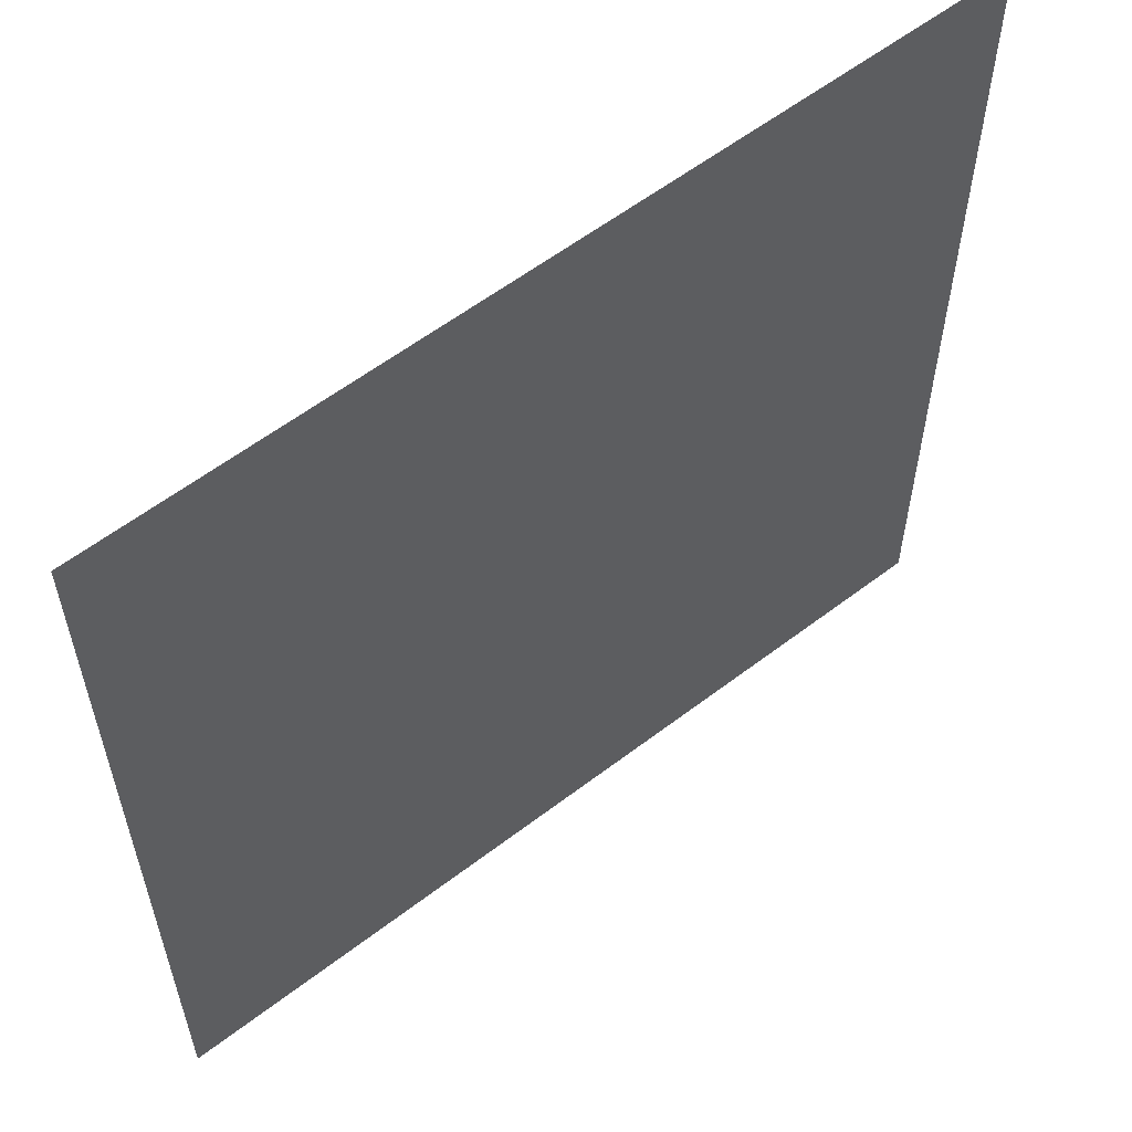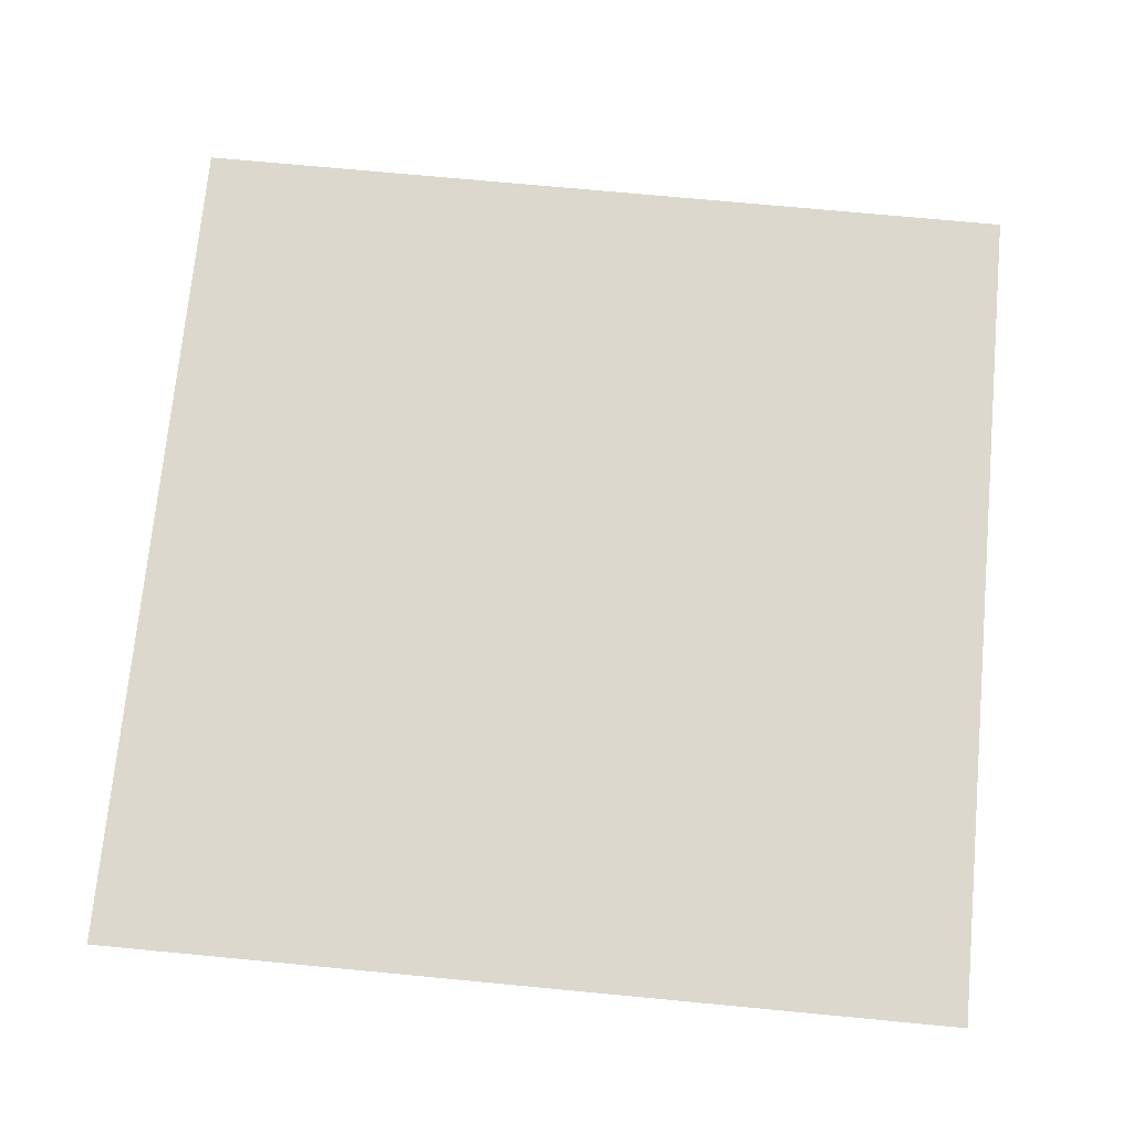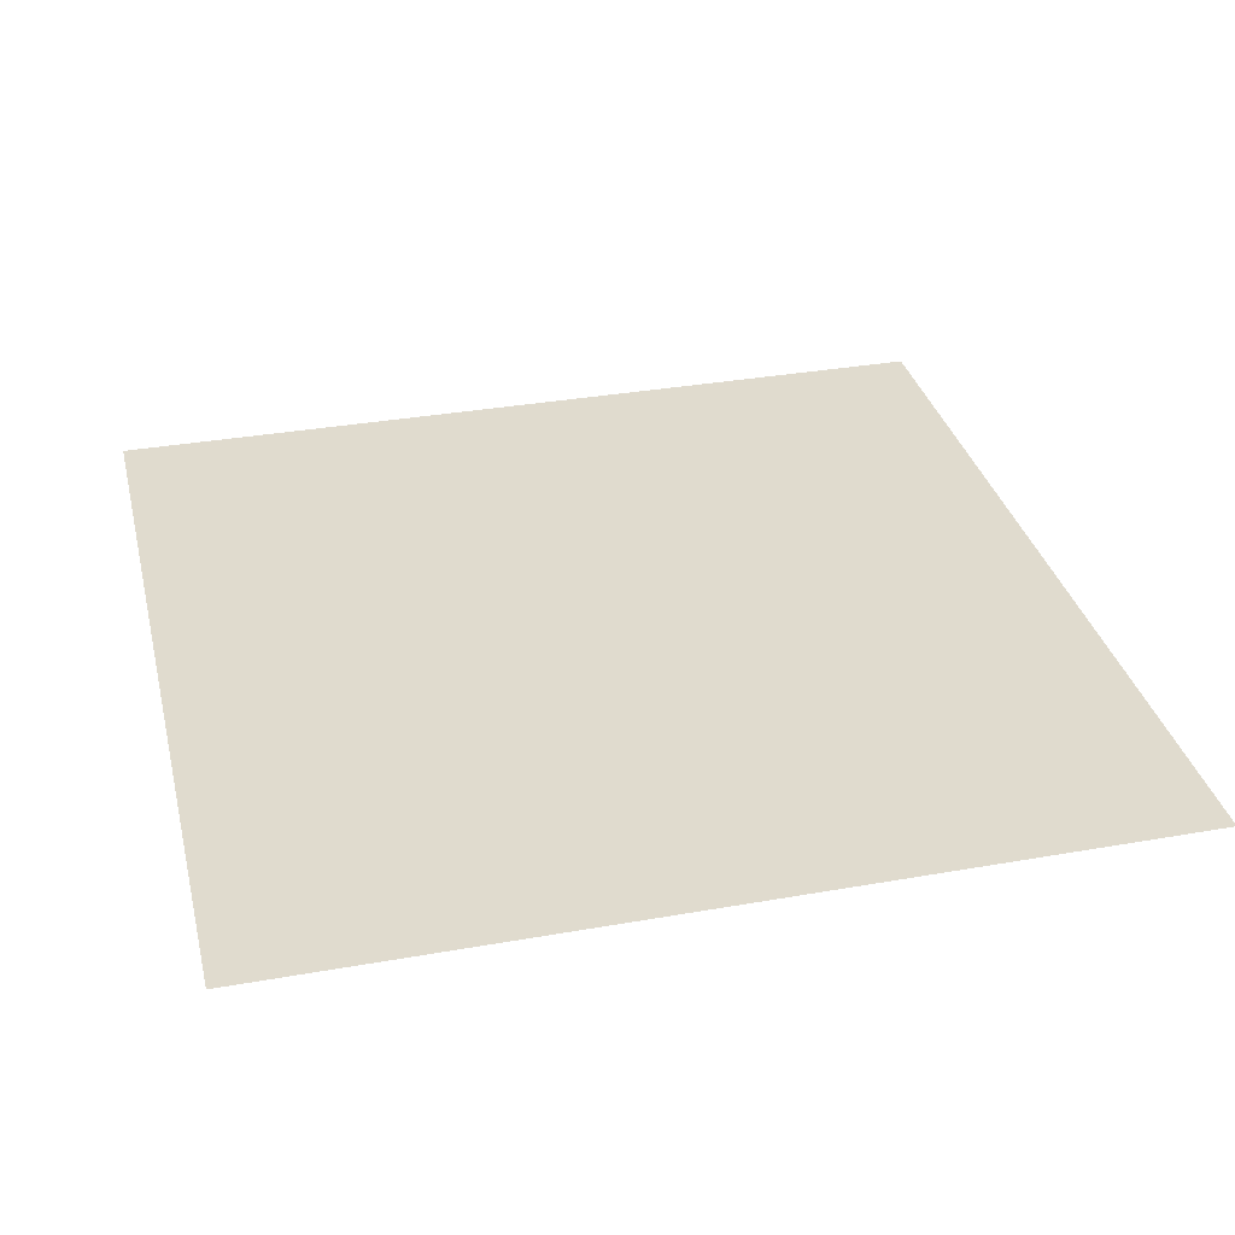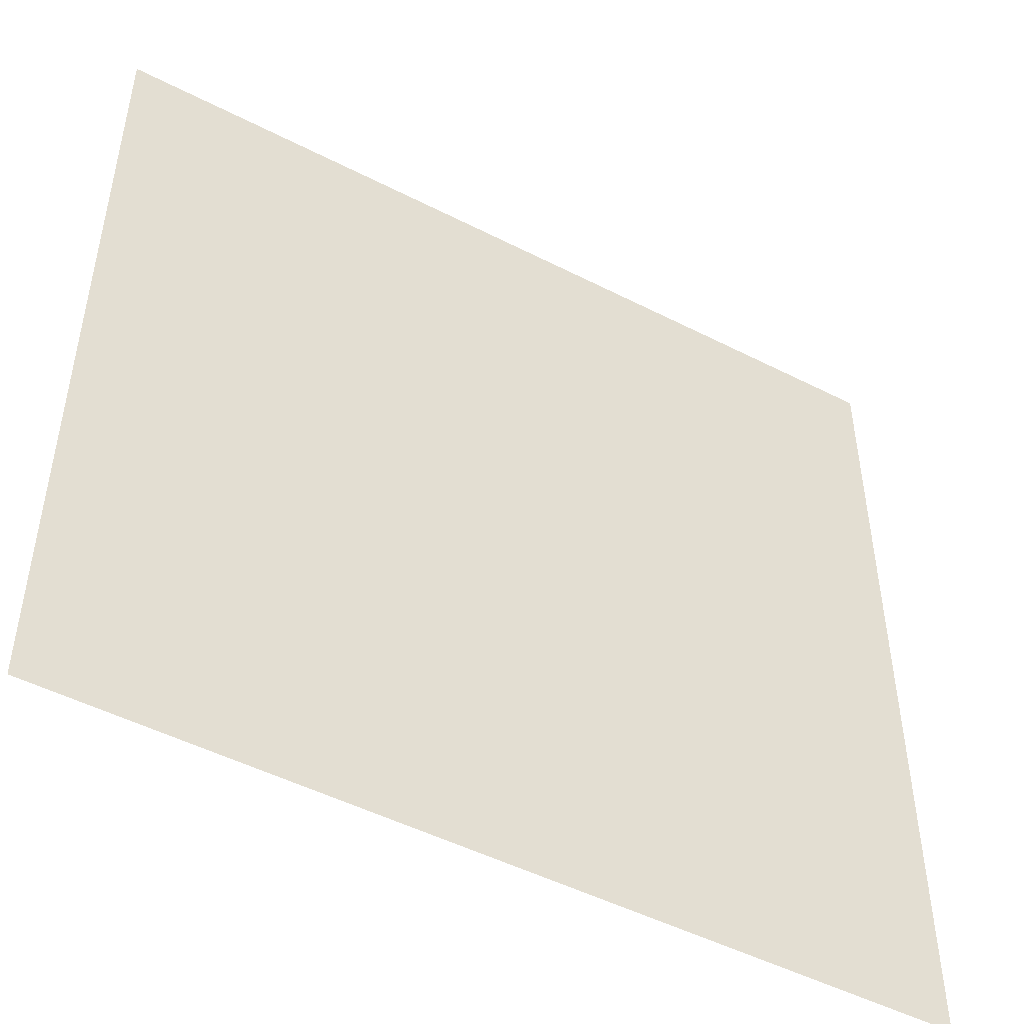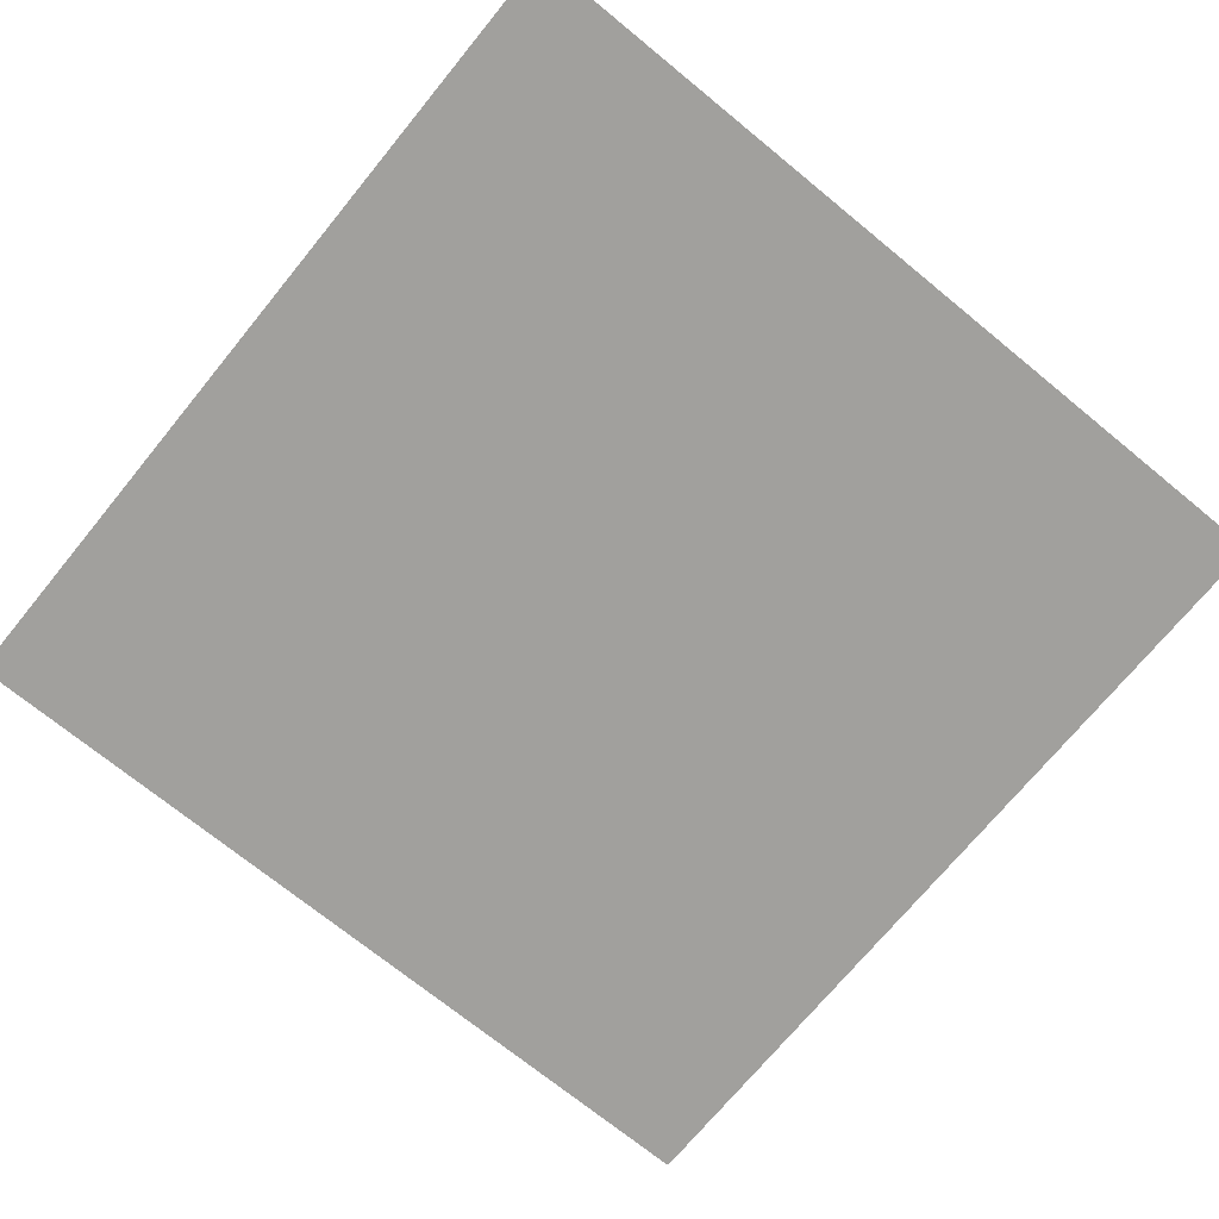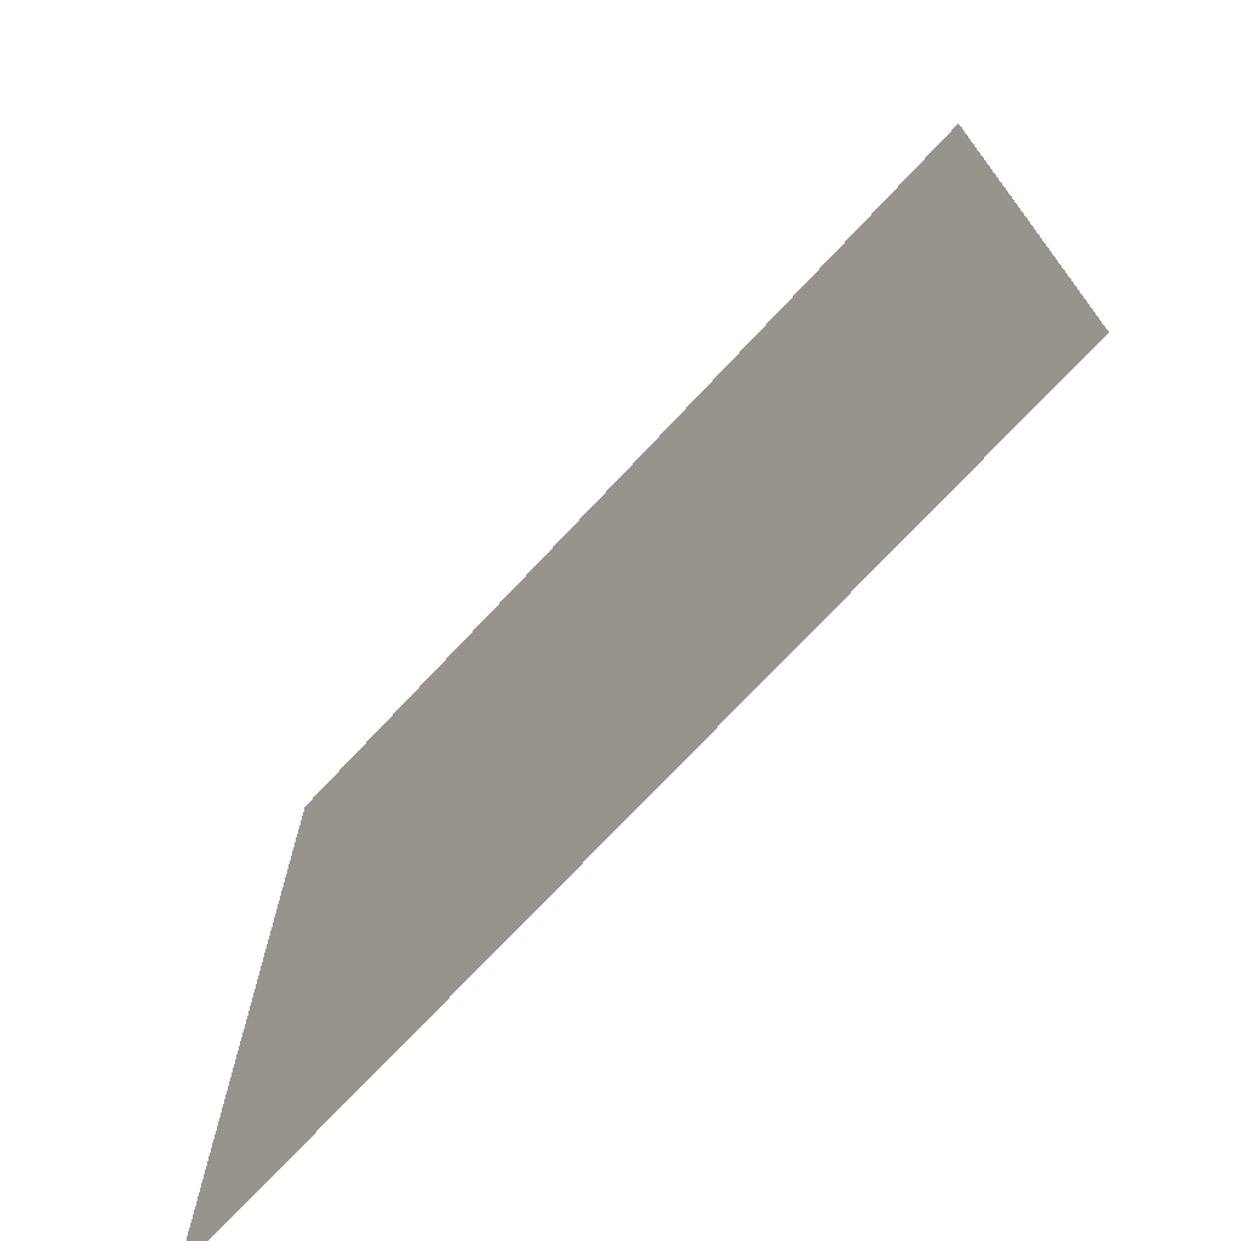
<metadata>
{"format":"obj","ext":"obj","renderer":"f3d","projection":"perspective","resolution":1024,"background":"white","views":[{"elev":58.6,"azim":-38.3,"up":"+Y"},{"elev":72.3,"azim":-84.6,"up":"+Z"},{"elev":33.5,"azim":-103.6,"up":"+Z"},{"elev":-49.2,"azim":-29.6,"up":"+Y"},{"elev":-71.7,"azim":140.7,"up":"+Z"},{"elev":-72.6,"azim":-132.8,"up":"+Y"}]}
</metadata>
<code>
v 0 -1 0
v -1 -1 0
v -1 0 0
v 0 0 0
g mayaTiles2_mesh_tile_3137
f 1 2 3 4

</code>
